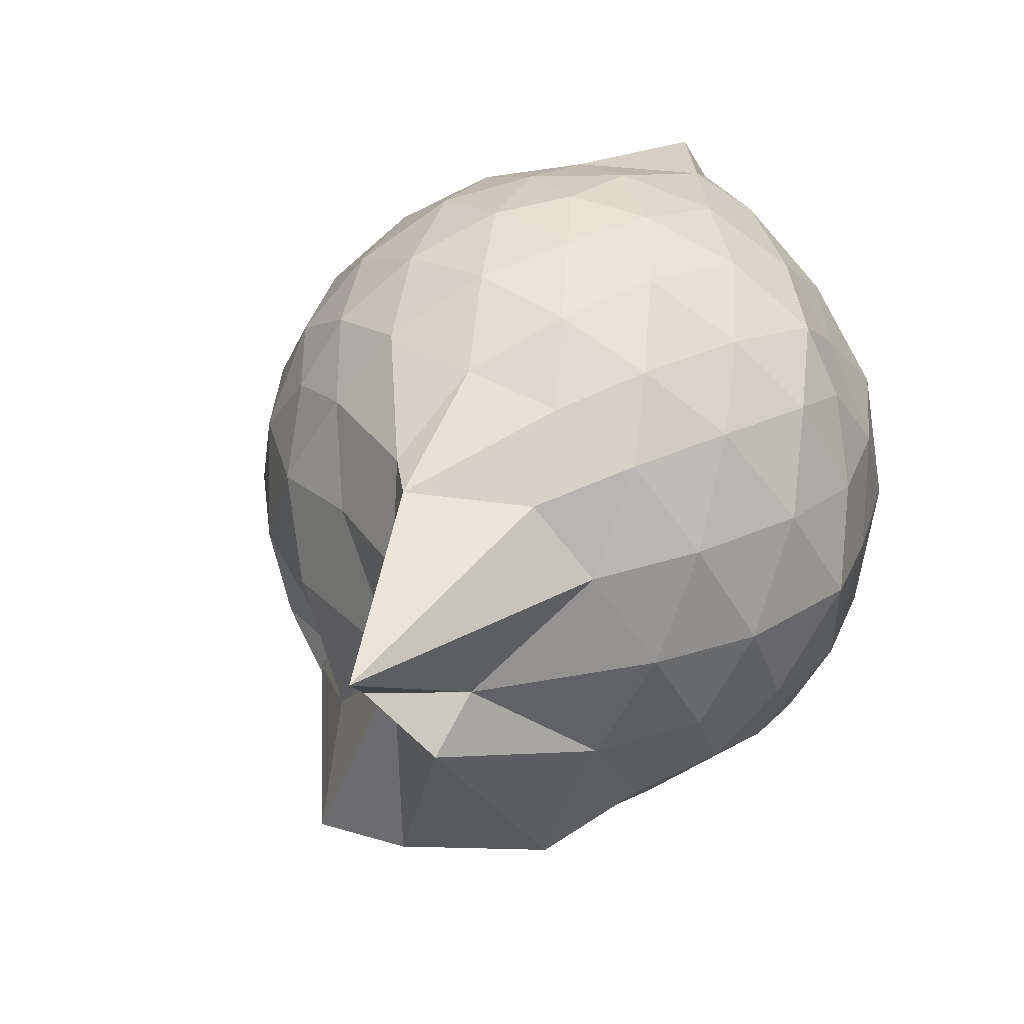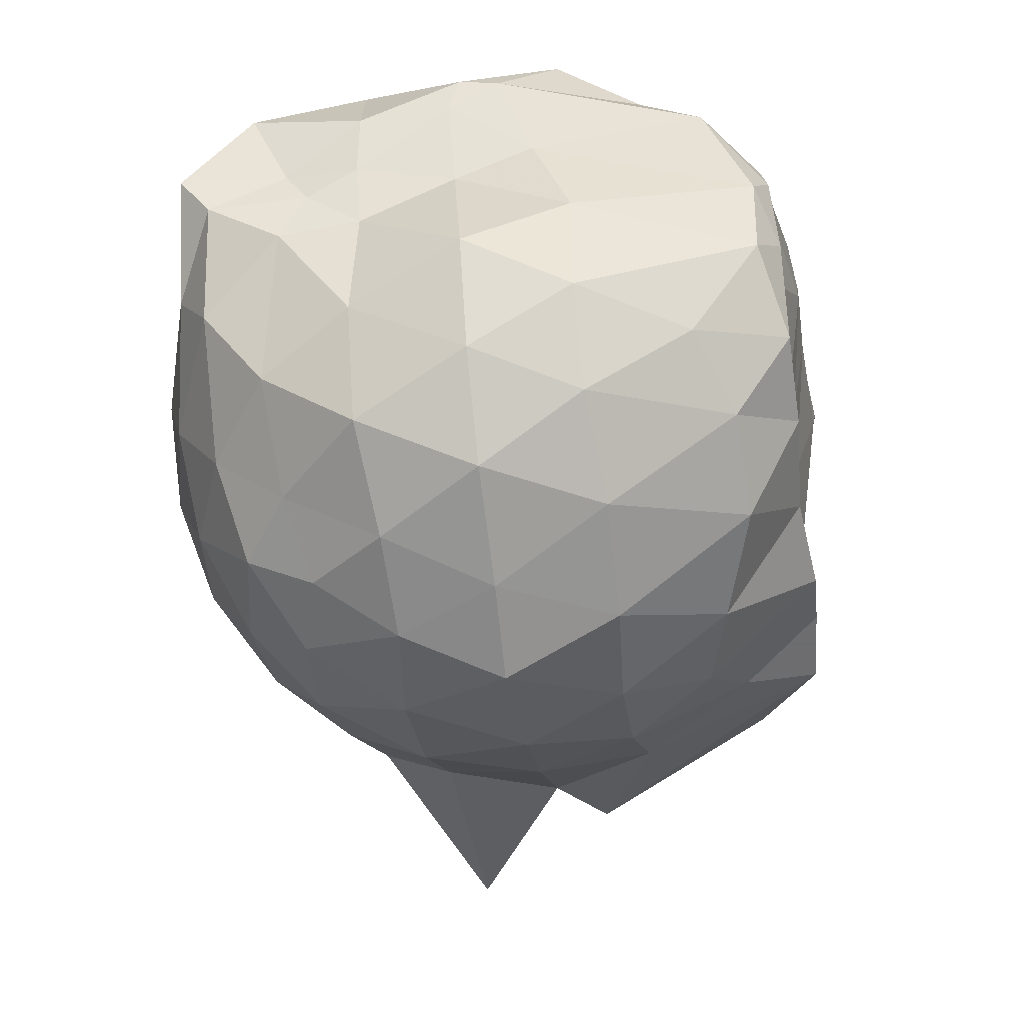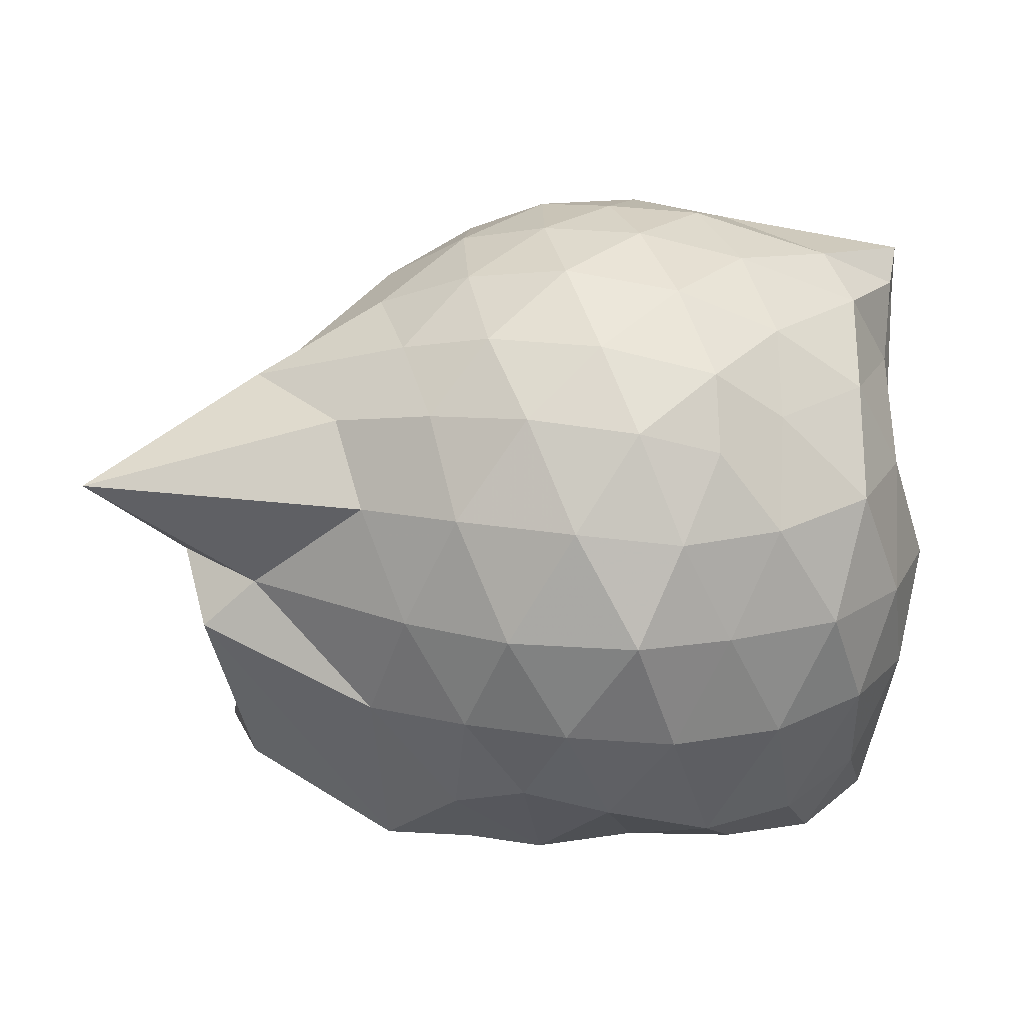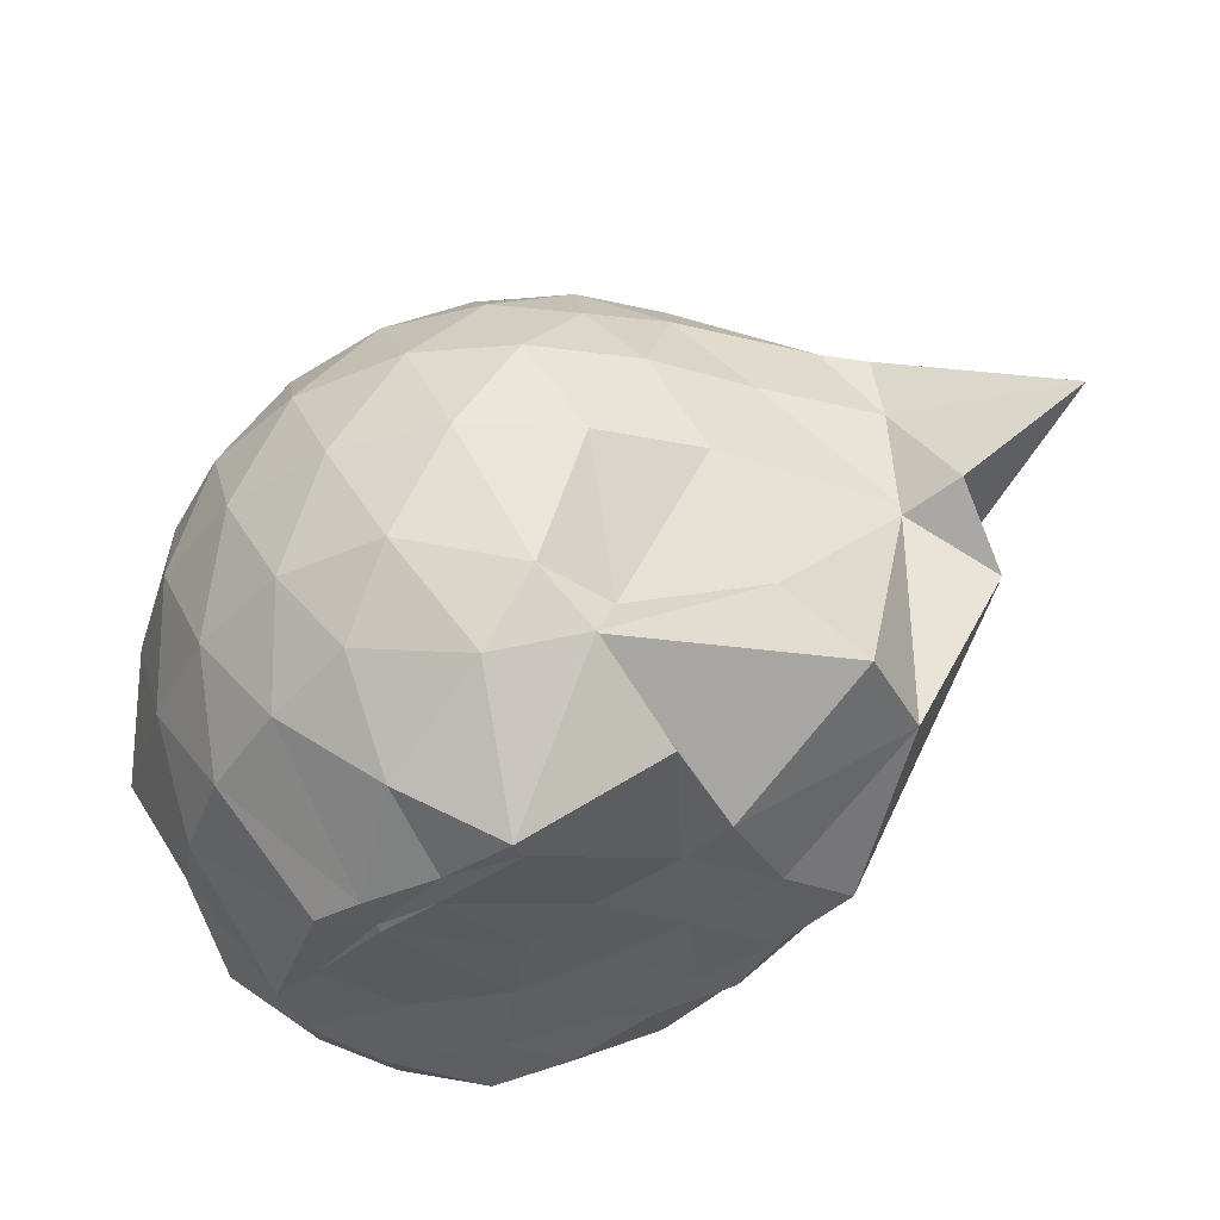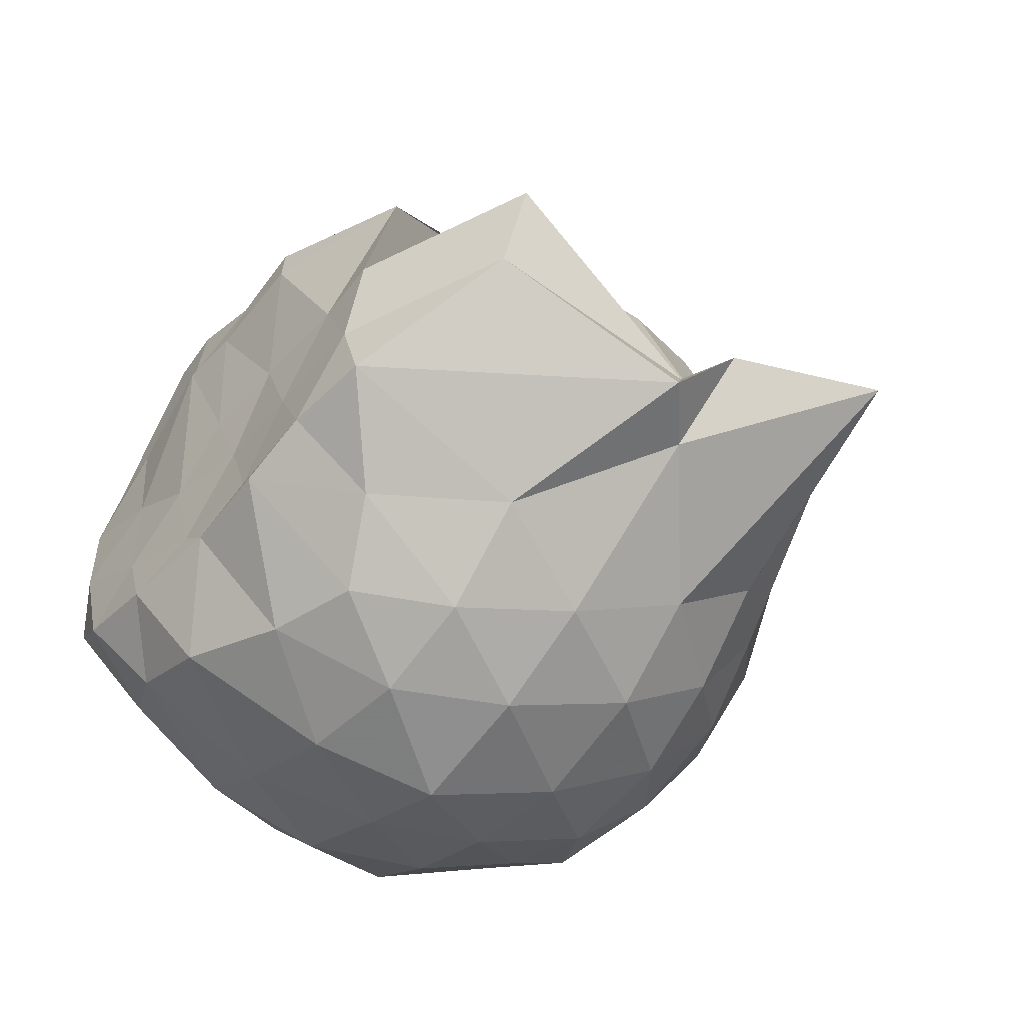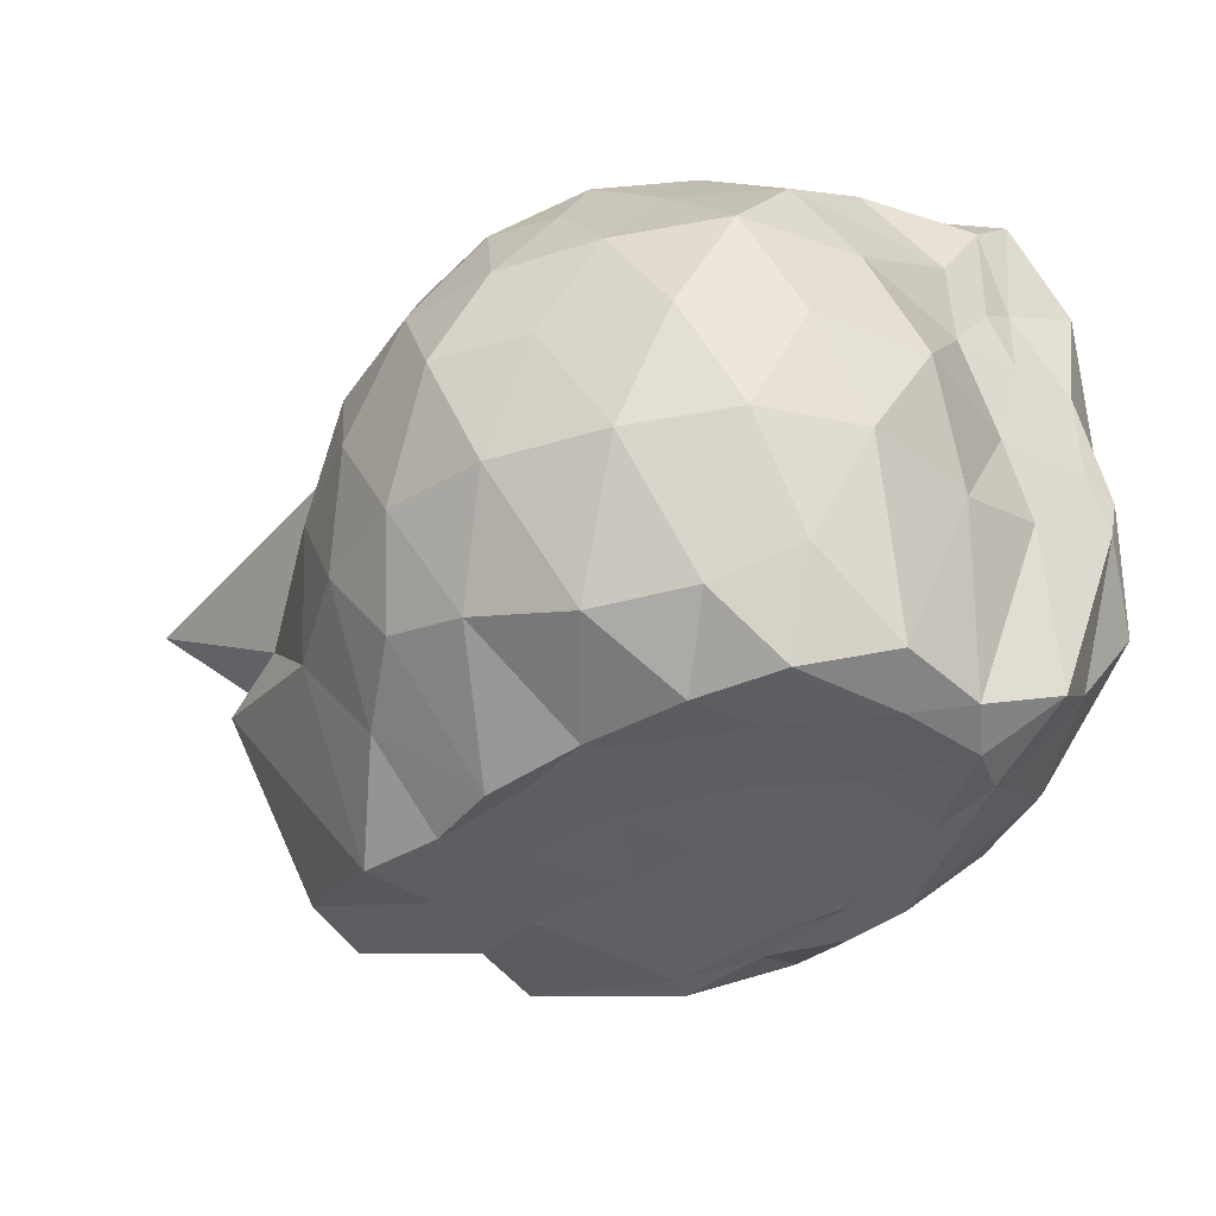
<metadata>
{"format":"obj","ext":"obj","renderer":"f3d","projection":"perspective","resolution":1024,"background":"white","views":[{"elev":32.3,"azim":-50.8,"up":"+Z"},{"elev":-47.2,"azim":98.4,"up":"+Y"},{"elev":20.4,"azim":-1.3,"up":"+Z"},{"elev":-39.2,"azim":-133.3,"up":"+Z"},{"elev":-52.0,"azim":-129.7,"up":"+Y"},{"elev":-38.5,"azim":41.5,"up":"+Z"}]}
</metadata>
<code>
v -2.414 -0.3404 0.337
v -2.403 -0.3508 -1.444
v -1.581 -0.2195 -0.1933
v -1.576 -0.123 -0.1313
v -1.512 0.07159 -0.03854
v -1.922 0.321 -0.09066
v -2.127 0.449 -0.1453
v -2.358 0.4495 -0.09163
v -2.638 0.3901 -0.06419
v -2.903 0.2682 -0.08913
v -3.086 0.1137 -0.1479
v -3.168 -0.1039 -0.08839
v -3.326 -0.4704 -0.06683
v -3.411 -0.5663 -0.08771
v -3.183 -0.8207 -0.1436
v -2.924 -0.9592 -0.08798
v -2.668 -1.074 -0.06167
v -2.379 -1.136 -0.08374
v -2.164 -1.113 -0.1457
v -1.984 -0.9699 -0.09375
v -1.746 -0.7699 -0.07355
v -1.603 -0.3517 -0.1196
v -1.561 -0.1481 -0.3306
v -1.516 0.02125 -0.341
v -1.625 0.2976 -0.324
v -1.959 0.4835 -0.3525
v -2.233 0.5655 -0.3508
v -2.523 0.5539 -0.3274
v -2.826 0.449 -0.3239
v -3.058 0.285 -0.3506
v -3.233 0.04272 -0.3598
v -3.314 -0.2483 -0.3194
v -3.453 -0.5592 -0.3051
v -3.885 -0.7981 -0.335
v -3.112 -0.9703 -0.3472
v -2.856 -1.133 -0.3228
v -2.547 -1.234 -0.3247
v -2.266 -1.235 -0.3573
v -2.002 -1.141 -0.3543
v -1.748 -0.9744 -0.3253
v -1.615 -0.6839 -0.3242
v -1.604 -0.3278 -0.3389
v -1.515 0.03074 -0.5866
v -1.498 0.1262 -0.6208
v -1.791 0.4347 -0.6202
v -2.079 0.5724 -0.6316
v -2.388 0.6155 -0.628
v -2.697 0.5643 -0.6283
v -2.97 0.4141 -0.6278
v -3.184 0.1837 -0.6401
v -3.317 -0.0784 -0.628
v -3.464 -0.5702 -0.5959
v -3.633 -0.6064 -0.595
v -3.423 -0.8021 -0.6205
v -2.997 -1.103 -0.6251
v -2.723 -1.242 -0.6257
v -2.385 -1.31 -0.6183
v -2.133 -1.227 -0.6287
v -1.835 -1.101 -0.6318
v -1.631 -0.8783 -0.6311
v -1.512 -0.589 -0.6289
v -1.579 -0.2231 -0.5988
v -1.505 0.1054 -0.7251
v -1.602 0.2946 -0.8799
v -1.954 0.4658 -0.932
v -2.252 0.5595 -0.9358
v -2.539 0.5606 -0.9091
v -2.82 0.4648 -0.9057
v -3.066 0.233 -0.9977
v -3.101 0.02037 -1.021
v -3.352 -0.2482 -0.958
v -3.471 -0.567 -0.638
v -3.57 -0.7997 -0.7543
v -3.098 -0.9838 -0.9281
v -2.838 -1.151 -0.9031
v -2.566 -1.237 -0.9039
v -2.277 -1.234 -0.9288
v -1.982 -1.132 -0.9368
v -1.737 -0.9714 -0.9111
v -1.584 -0.7355 -0.9084
v -1.564 -0.4179 -0.9102
v -1.565 -0.1403 -0.8111
v -1.654 0.1378 -1.106
v -1.887 0.2863 -1.201
v -2.138 0.399 -1.207
v -2.414 0.4489 -1.183
v -2.658 0.4396 -1.119
v -2.922 0.2603 -1.188
v -3.103 0.08099 -1.132
v -3.091 0.08458 -1.132
v -3.545 -0.3331 -1.247
v -3.462 -0.5733 -1.257
v -3.062 -0.7766 -1.426
v -2.865 -0.964 -1.23
v -2.676 -1.111 -1.133
v -2.442 -1.105 -1.199
v -2.159 -1.038 -1.288
v -1.913 -0.9256 -1.279
v -1.72 -0.8057 -1.192
v -1.653 -0.5746 -1.378
v -1.648 -0.3219 -1.387
v -1.572 -0.08503 -1.27
v -1.576 -0.2285 0.07716
v -1.549 -0.1263 0.1583
v -1.964 0.1381 0.1038
v -2.172 0.3157 0.04216
v -2.442 0.2772 0.09914
v -2.74 0.1791 0.102
v -2.981 0.04557 0.0439
v -3.048 -0.2088 0.105
v -3.064 -0.5011 0.1018
v -2.997 -0.7483 0.04133
v -2.767 -0.8697 0.09935
v -2.47 -0.9598 0.1019
v -2.169 -1.004 0.03722
v -1.985 -0.8061 0.09831
v -1.73 -0.5059 0.09902
v -1.794 -0.3453 0.1954
v -2.061 -0.09809 0.2476
v -2.248 0.1131 0.2105
v -2.526 0.03662 0.255
v -2.807 -0.07458 0.2109
v -2.83 -0.3515 0.2477
v -2.818 -0.6253 0.2058
v -2.554 -0.7243 0.2476
v -2.255 -0.7959 0.2086
v -2.06 -0.5753 0.2416
v -2.164 -0.3384 0.3151
v -2.326 -0.1213 0.3059
v -2.6 -0.2116 0.3146
v -2.604 -0.4772 0.3064
v -2.343 -0.557 0.3095
v -1.783 -0.08248 -1.416
v -2.185 0.1186 -1.479
v -2.34 0.1044 -1.499
v -2.612 0.2585 -1.385
v -2.774 0.02379 -1.516
v -3.172 -0.09508 -1.411
v -3.086 -0.3547 -1.444
v -3.015 -0.5883 -1.44
v -2.824 -0.7778 -1.442
v -2.622 -0.8354 -1.446
v -2.358 -0.812 -1.421
v -2.068 -0.7994 -1.437
v -1.832 -0.7421 -1.434
v -1.75 -0.4613 -1.44
v -1.726 -0.2153 -1.43
v -1.966 -0.06386 -1.44
v -2.28 0.009233 -1.487
v -2.541 0.03419 -1.494
v -2.749 -0.03174 -1.508
v -2.912 -0.365 -1.436
v -2.721 -0.5706 -1.431
v -2.557 -0.7722 -1.424
v -2.278 -0.739 -1.422
v -2.006 -0.6179 -1.437
v -1.987 -0.3261 -1.434
v -2.277 -0.008862 -1.495
v -2.453 -0.02719 -1.494
v -2.636 -0.3489 -1.437
v -2.47 -0.5475 -1.419
v -2.213 -0.4784 -1.433
f 3 23 4
f 4 23 24
f 4 24 5
f 5 24 25
f 5 25 6
f 6 25 26
f 6 26 7
f 7 26 27
f 7 27 8
f 8 27 28
f 8 28 9
f 9 28 29
f 9 29 10
f 10 29 30
f 10 30 11
f 11 30 31
f 11 31 12
f 12 31 32
f 12 32 13
f 13 32 33
f 13 33 14
f 14 33 34
f 14 34 15
f 15 34 35
f 15 35 16
f 16 35 36
f 16 36 17
f 17 36 37
f 17 37 18
f 18 37 38
f 18 38 19
f 19 38 39
f 19 39 20
f 20 39 40
f 20 40 21
f 21 40 41
f 21 41 22
f 22 41 42
f 22 42 3
f 3 42 23
f 23 43 24
f 24 43 44
f 24 44 25
f 25 44 45
f 25 45 26
f 26 45 46
f 26 46 27
f 27 46 47
f 27 47 28
f 28 47 48
f 28 48 29
f 29 48 49
f 29 49 30
f 30 49 50
f 30 50 31
f 31 50 51
f 31 51 32
f 32 51 52
f 32 52 33
f 33 52 53
f 33 53 34
f 34 53 54
f 34 54 35
f 35 54 55
f 35 55 36
f 36 55 56
f 36 56 37
f 37 56 57
f 37 57 38
f 38 57 58
f 38 58 39
f 39 58 59
f 39 59 40
f 40 59 60
f 40 60 41
f 41 60 61
f 41 61 42
f 42 61 62
f 42 62 23
f 23 62 43
f 43 63 44
f 44 63 64
f 44 64 45
f 45 64 65
f 45 65 46
f 46 65 66
f 46 66 47
f 47 66 67
f 47 67 48
f 48 67 68
f 48 68 49
f 49 68 69
f 49 69 50
f 50 69 70
f 50 70 51
f 51 70 71
f 51 71 52
f 52 71 72
f 52 72 53
f 53 72 73
f 53 73 54
f 54 73 74
f 54 74 55
f 55 74 75
f 55 75 56
f 56 75 76
f 56 76 57
f 57 76 77
f 57 77 58
f 58 77 78
f 58 78 59
f 59 78 79
f 59 79 60
f 60 79 80
f 60 80 61
f 61 80 81
f 61 81 62
f 62 81 82
f 62 82 43
f 43 82 63
f 63 83 64
f 64 83 84
f 64 84 65
f 65 84 85
f 65 85 66
f 66 85 86
f 66 86 67
f 67 86 87
f 67 87 68
f 68 87 88
f 68 88 69
f 69 88 89
f 69 89 70
f 70 89 90
f 70 90 71
f 71 90 91
f 71 91 72
f 72 91 92
f 72 92 73
f 73 92 93
f 73 93 74
f 74 93 94
f 74 94 75
f 75 94 95
f 75 95 76
f 76 95 96
f 76 96 77
f 77 96 97
f 77 97 78
f 78 97 98
f 78 98 79
f 79 98 99
f 79 99 80
f 80 99 100
f 80 100 81
f 81 100 101
f 81 101 82
f 82 101 102
f 82 102 63
f 63 102 83
f 103 104 118
f 104 119 118
f 104 105 119
f 105 120 119
f 105 106 120
f 106 107 120
f 107 121 120
f 107 108 121
f 108 122 121
f 108 109 122
f 109 110 122
f 110 123 122
f 110 111 123
f 111 124 123
f 111 112 124
f 112 113 124
f 113 125 124
f 113 114 125
f 114 126 125
f 114 115 126
f 115 116 126
f 116 127 126
f 116 117 127
f 117 118 127
f 117 103 118
f 118 119 128
f 119 129 128
f 119 120 129
f 120 121 129
f 121 130 129
f 121 122 130
f 122 123 130
f 123 131 130
f 123 124 131
f 124 125 131
f 125 132 131
f 125 126 132
f 126 127 132
f 127 128 132
f 127 118 128
f 133 148 134
f 134 148 149
f 134 149 135
f 135 149 150
f 135 150 136
f 136 150 137
f 137 150 151
f 137 151 138
f 138 151 152
f 138 152 139
f 139 152 140
f 140 152 153
f 140 153 141
f 141 153 154
f 141 154 142
f 142 154 143
f 143 154 155
f 143 155 144
f 144 155 156
f 144 156 145
f 145 156 146
f 146 156 157
f 146 157 147
f 147 157 148
f 147 148 133
f 148 158 149
f 149 158 159
f 149 159 150
f 150 159 151
f 151 159 160
f 151 160 152
f 152 160 153
f 153 160 161
f 153 161 154
f 154 161 155
f 155 161 162
f 155 162 156
f 156 162 157
f 157 162 158
f 157 158 148
f 3 4 103
f 103 4 104
f 4 5 104
f 104 5 105
f 5 6 105
f 105 6 106
f 6 7 106
f 7 8 106
f 106 8 107
f 8 9 107
f 107 9 108
f 9 10 108
f 108 10 109
f 10 11 109
f 11 12 109
f 109 12 110
f 12 13 110
f 110 13 111
f 13 14 111
f 111 14 112
f 14 15 112
f 15 16 112
f 112 16 113
f 16 17 113
f 113 17 114
f 17 18 114
f 114 18 115
f 18 19 115
f 19 20 115
f 115 20 116
f 20 21 116
f 116 21 117
f 21 22 117
f 117 22 103
f 22 3 103
f 83 133 84
f 84 133 134
f 84 134 85
f 85 134 135
f 85 135 86
f 86 135 136
f 86 136 87
f 87 136 88
f 88 136 137
f 88 137 89
f 89 137 138
f 89 138 90
f 90 138 139
f 90 139 91
f 91 139 92
f 92 139 140
f 92 140 93
f 93 140 141
f 93 141 94
f 94 141 142
f 94 142 95
f 95 142 96
f 96 142 143
f 96 143 97
f 97 143 144
f 97 144 98
f 98 144 145
f 98 145 99
f 99 145 100
f 100 145 146
f 100 146 101
f 101 146 147
f 101 147 102
f 102 147 133
f 102 133 83
f 128 129 1
f 129 130 1
f 130 131 1
f 131 132 1
f 132 128 1
f 159 158 2
f 160 159 2
f 161 160 2
f 162 161 2
f 158 162 2

</code>
